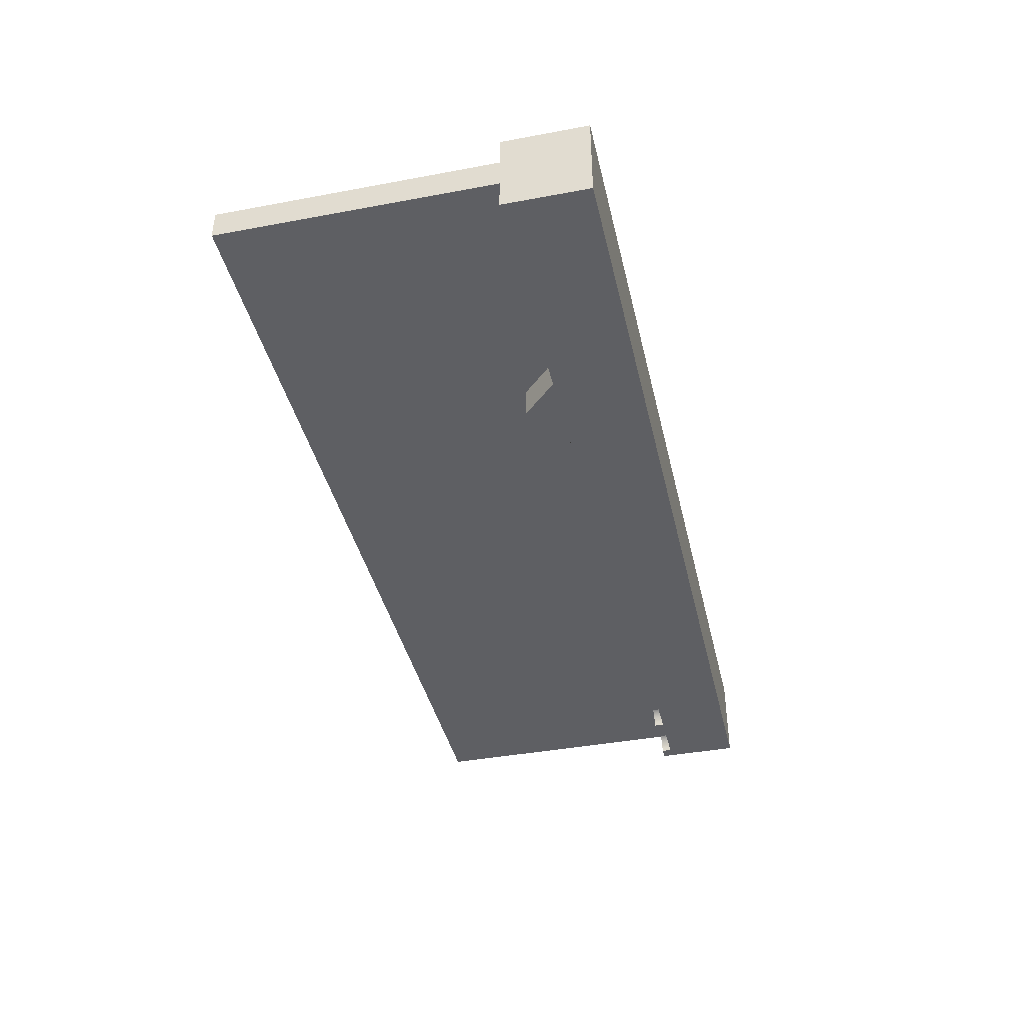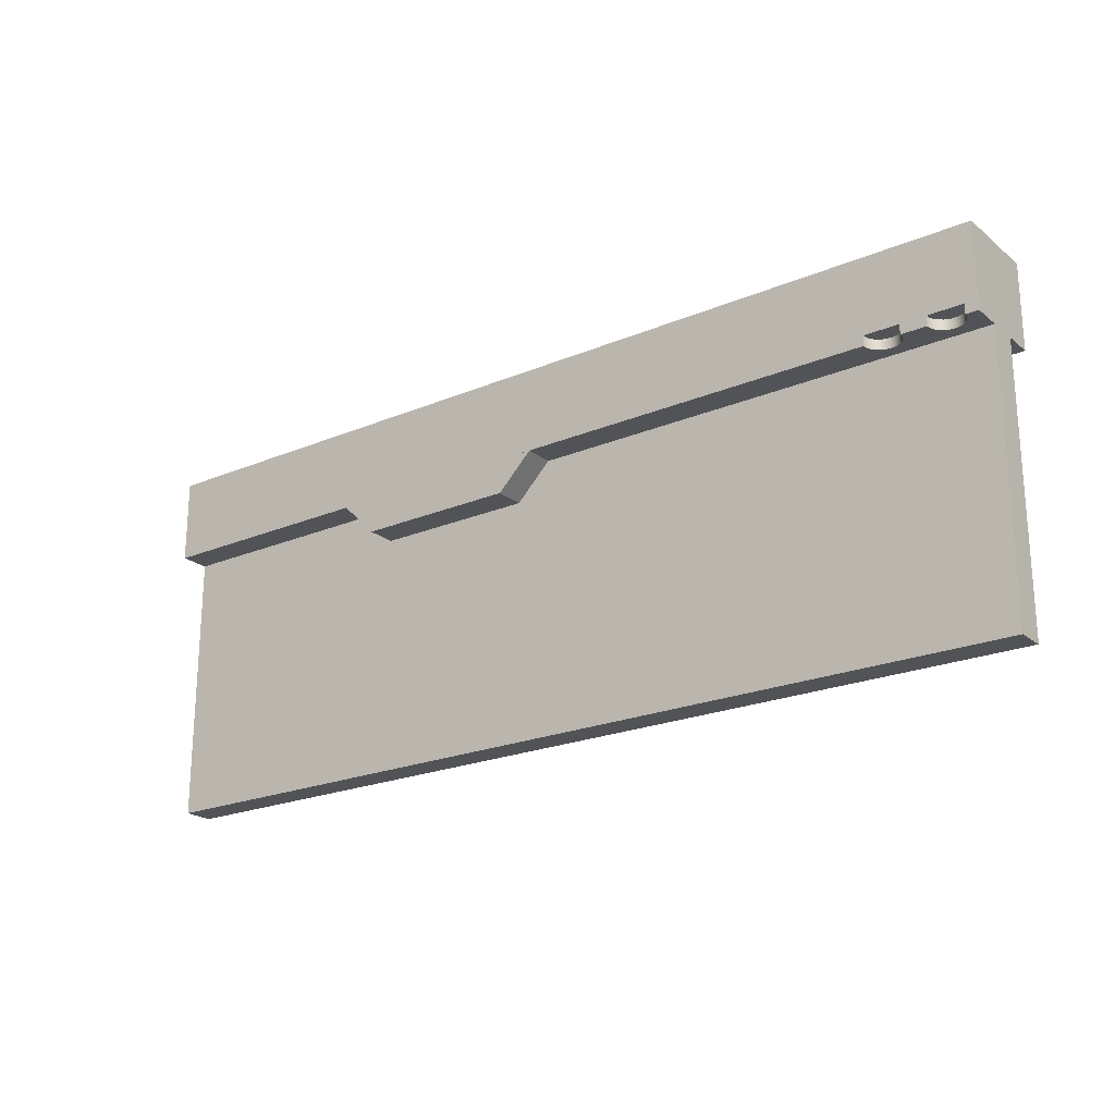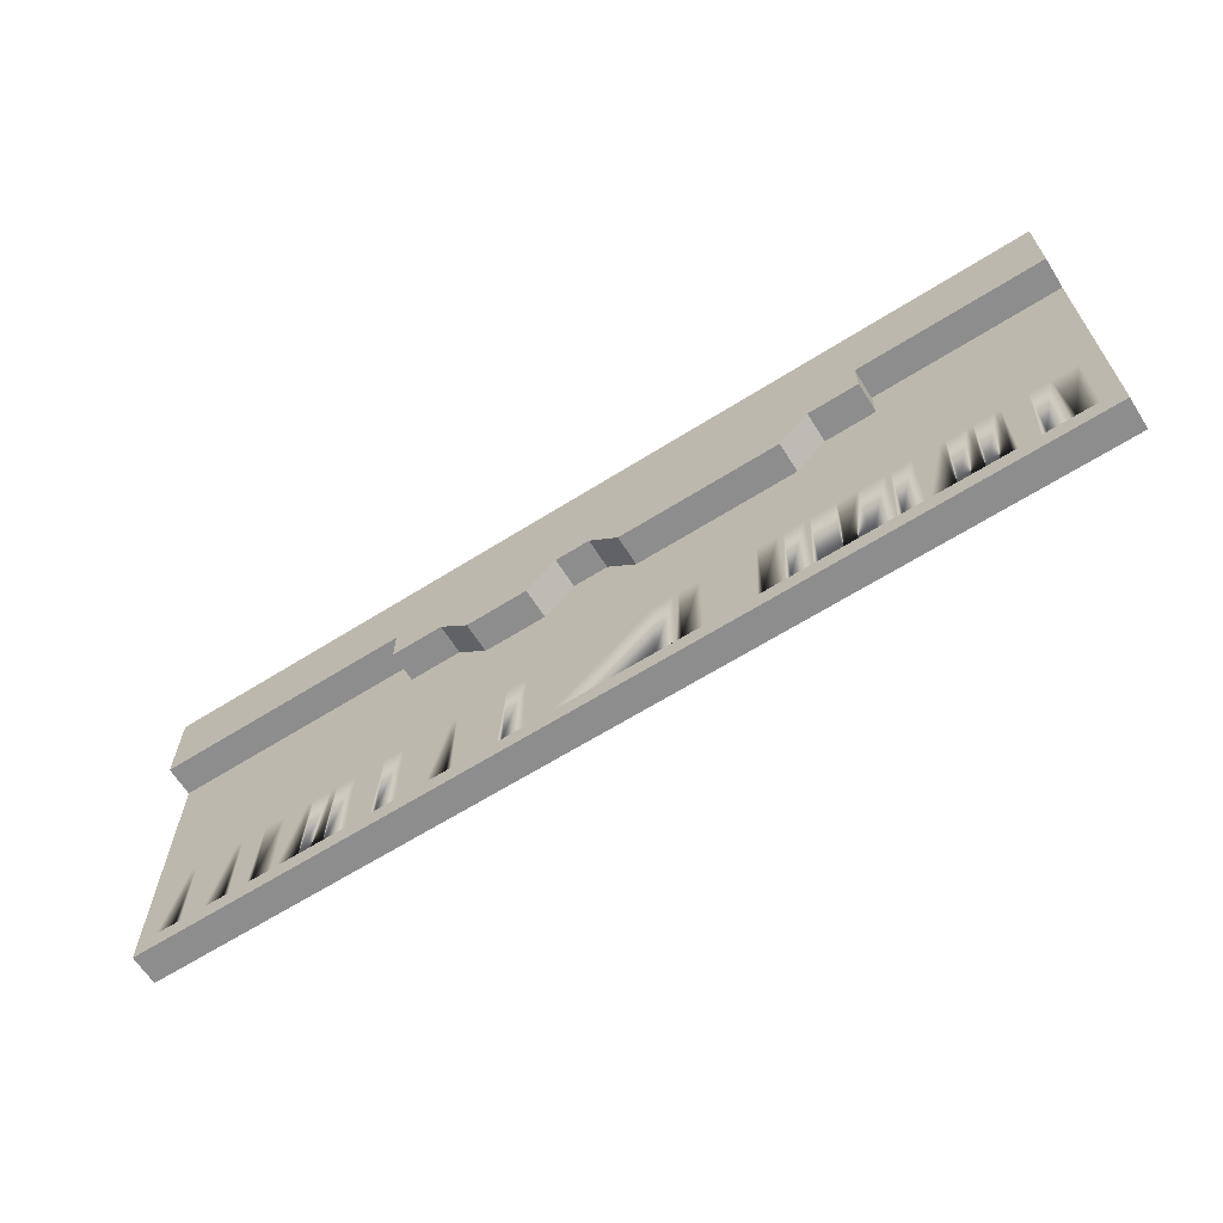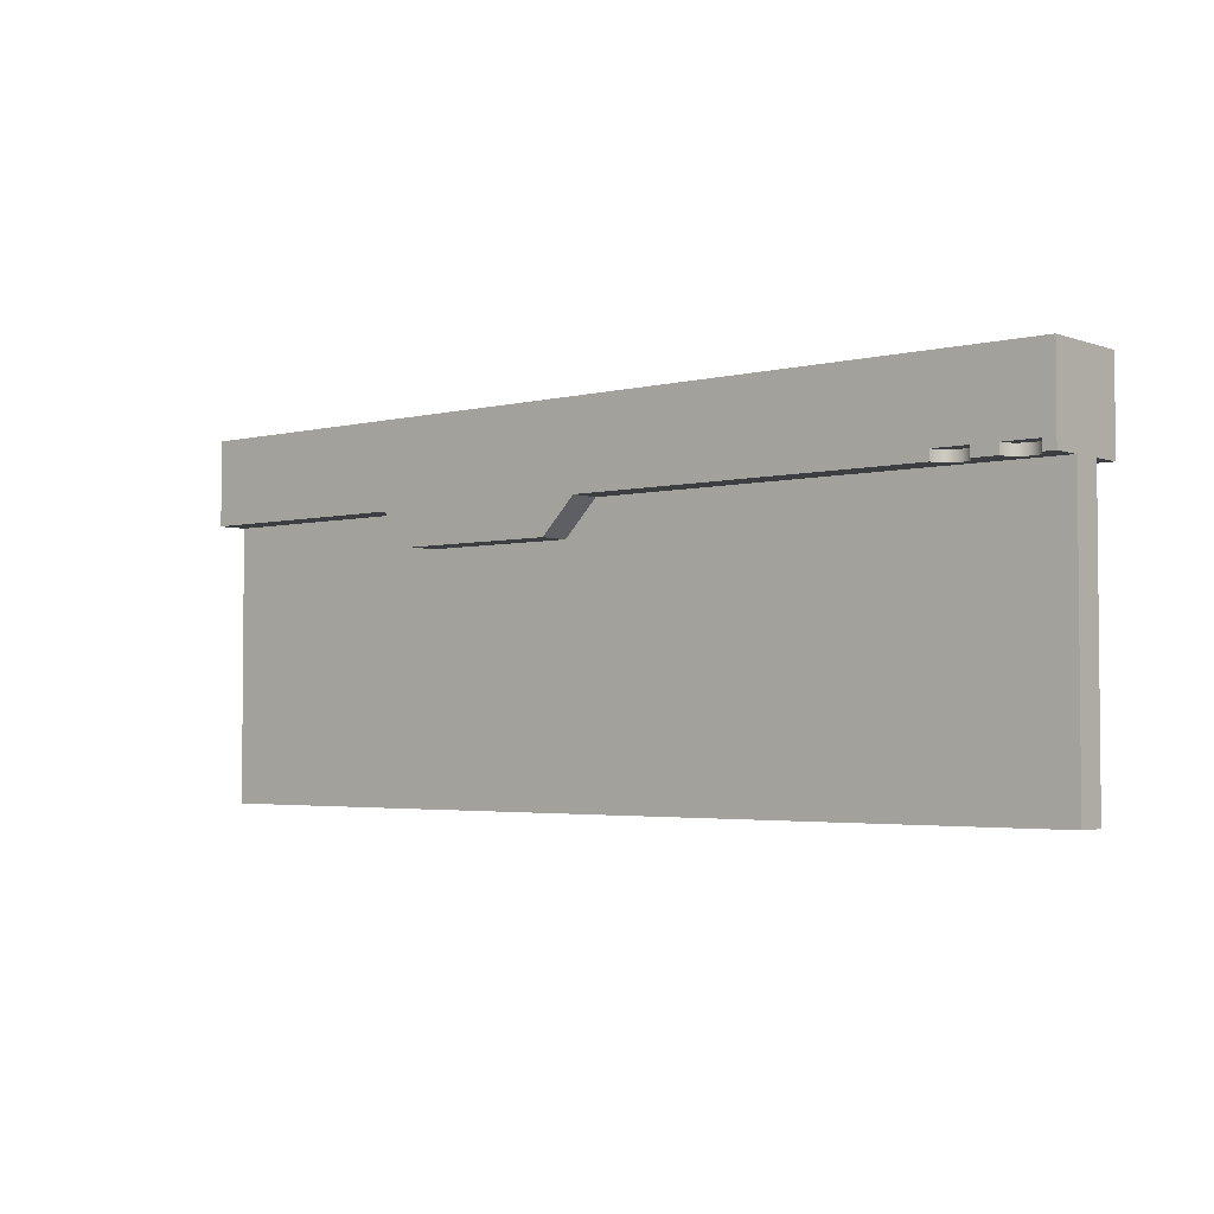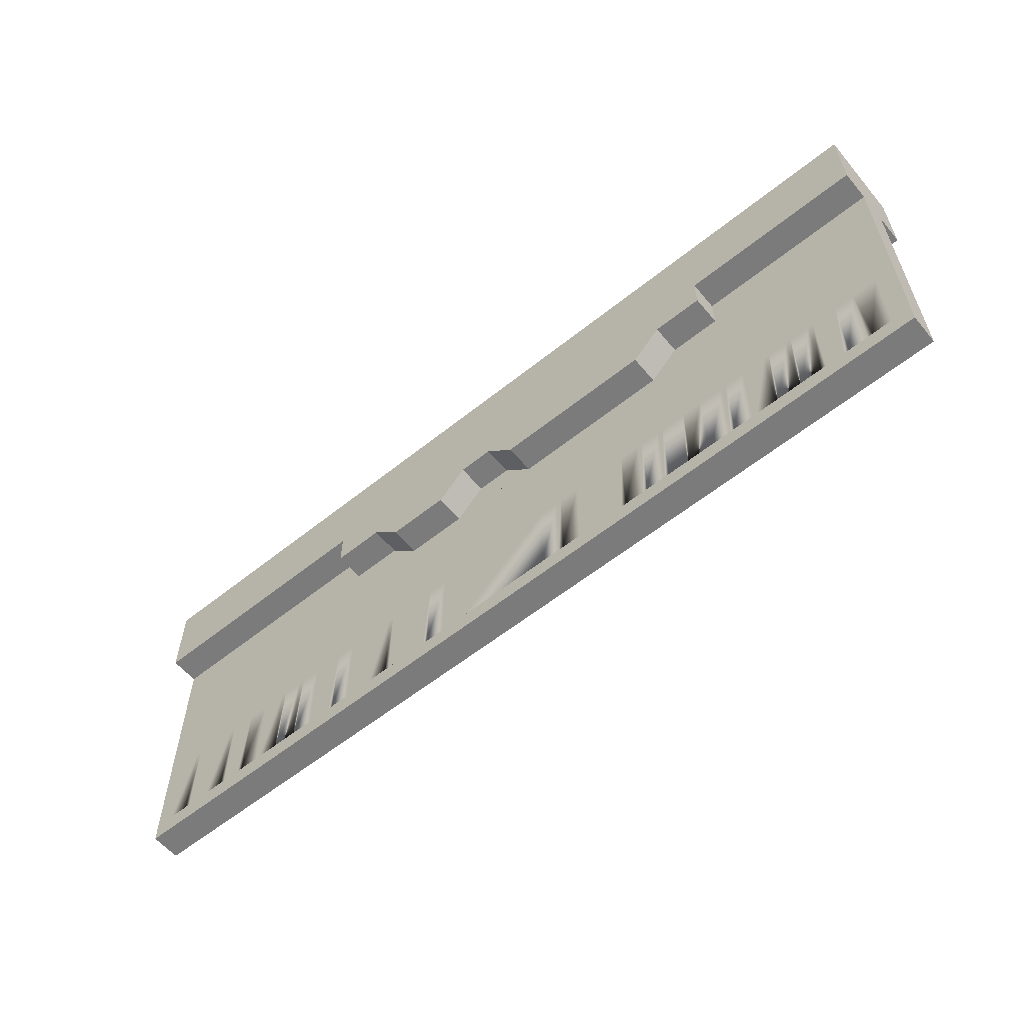
<metadata>
{"format":"obj","ext":"obj","renderer":"f3d","projection":"perspective","resolution":1024,"background":"white","views":[{"elev":-40.5,"azim":-77.1,"up":"+Y"},{"elev":-21.8,"azim":36.4,"up":"+Z"},{"elev":-64.7,"azim":-147.7,"up":"+Z"},{"elev":-3.2,"azim":40.3,"up":"+Z"},{"elev":-58.5,"azim":-140.4,"up":"+Z"}]}
</metadata>
<code>
o Mesh1_Group1_Model.003
v 0.0905 -0.009 0.021
v 0.09038 -0.008094 0.019
v 0.0905 -0.009 0.019
v 0.09038 -0.008094 0.021
v 0.09003 -0.00725 0.021
v 0.08947 -0.006525 0.021
v 0.08875 -0.005969 0.021
v 0.08791 -0.005619 0.021
v 0.087 -0.0055 0.021
v 0.08609 -0.005619 0.021
v 0.08525 -0.005969 0.021
v 0.08453 -0.006525 0.021
v 0.08397 -0.00725 0.021
v 0.08362 -0.008094 0.021
v 0.0835 -0.009 0.021
v 0.093 -0.009 0.036
v 0.093 -0.009 0.019
v 0.093 -0.003 0.019
v 0.09003 -0.00725 0.019
v 0.08947 -0.006525 0.019
v 0.08875 -0.005969 0.019
v 0.08791 -0.005619 0.019
v 0.087 -0.0055 0.019
v 0.08609 -0.005619 0.019
v 0.07838 -0.008094 0.019
v 0.07803 -0.00725 0.019
v 0.07748 -0.006525 0.019
v 0.07675 -0.005969 0.019
v 0.07591 -0.005619 0.019
v 0.075 -0.0055 0.019
v 0.07409 -0.005619 0.019
v -0 -0.003 0.019
v 0.07325 -0.005969 0.019
v 0.07253 -0.006525 0.019
v 0.07197 -0.00725 0.019
v 0.07162 -0.008094 0.019
v 0.0715 -0.009 0.019
v -0 -0.009 0.019
v -0.0465 -0.009 0.019
v -0.0395 -0.009 0.012
v -0.007 -0.009 0.012
v -0.007 -0.003 0.012
v -0.0395 -0.003 0.012
v -0.0465 -0.003 0.019
v -0.093 -0.003 0.019
v -0.093 -0.009 0.019
v 0.0715 -0.009 0.021
v 0.07162 -0.008094 0.021
v 0.07197 -0.00725 0.021
v 0.07253 -0.006525 0.021
v 0.07325 -0.005969 0.021
v 0.07409 -0.005619 0.021
v 0.075 -0.0055 0.021
v 0.07591 -0.005619 0.021
v 0.07675 -0.005969 0.021
v 0.07748 -0.006525 0.021
v 0.07803 -0.00725 0.021
v 0.07838 -0.008094 0.021
v 0.0785 -0.009 0.021
v 0.0785 -0.009 0.019
v 0.08525 -0.005969 0.019
v 0.08453 -0.006525 0.019
v 0.08397 -0.00725 0.019
v 0.08362 -0.008094 0.019
v 0.0835 -0.009 0.019
v -0.093 -0.009 0.036
v -0.093 0.009 0.036
v 0.093 0.009 0.036
v 0.093 0.003 0.019
v 0.093 0.003 -0.036
v 0.093 -0.003 -0.036
v -0.093 -0.003 -0.036
v -0.093 0.003 0.019
v -0.093 0.003 -0.036
v -0.089 0.003 -0.032
v -0.084 0.003 -0.032
v -0.085 0.003 -0.032
v -0.084 0.003 -0.015
v -0.085 0.003 -0.015
v -0.089 0.003 -0.015
v -0.079 0.003 -0.015
v -0.074 0.003 -0.015
v -0.069 0.003 -0.015
v -0.064 0.003 -0.015
v -0.059 0.003 -0.015
v -0.054 0.003 -0.015
v -0.049 0.003 -0.015
v -0.044 0.003 -0.015
v -0.039 0.003 -0.015
v -0.034 0.003 -0.015
v -0.029 0.003 -0.015
v -0.024 0.003 -0.015
v -0.019 0.003 -0.015
v -0.014 0.003 -0.015
v 0.01 0.003 -0.015
v 0.015 0.003 -0.015
v 0.02 0.003 -0.015
v 0.025 0.003 -0.015
v 0.03 0.003 -0.015
v 0.035 0.003 -0.015
v 0.04 0.003 -0.015
v 0.045 0.003 -0.015
v -0.0395 0.003 0.006
v -0.05565 0.003 0.012
v -0.05565 0.003 0.019
v -0.05565 0.009 0.019
v -0.093 0.009 0.019
v 0.041 0.009 0.019
v 0.093 0.009 0.019
v 0.041 0.003 0.019
v 0.041 0.003 0.012
v 0.02455 0.003 0.006
v 0.085 0.003 -0.015
v 0.089 0.003 -0.015
v 0.089 0.003 -0.032
v 0.014 0.003 -0.032
v -0.08 0.003 -0.032
v -0.08 0.003 -0.015
v -0.079 0.003 -0.032
v -0.075 0.003 -0.032
v -0.075 0.003 -0.015
v -0.074 0.003 -0.032
v -0.07 0.003 -0.032
v -0.07 0.003 -0.015
v -0.069 0.003 -0.032
v -0.065 0.003 -0.032
v -0.065 0.003 -0.015
v -0.064 0.003 -0.032
v -0.06 0.003 -0.032
v -0.06 0.003 -0.015
v -0.059 0.003 -0.032
v -0.055 0.003 -0.032
v -0.055 0.003 -0.015
v -0.054 0.003 -0.032
v -0.05 0.003 -0.032
v -0.05 0.003 -0.015
v -0.049 0.003 -0.032
v -0.045 0.003 -0.032
v -0.045 0.003 -0.015
v -0.044 0.003 -0.032
v -0.04 0.003 -0.032
v -0.04 0.003 -0.015
v -0.039 0.003 -0.032
v -0.035 0.003 -0.032
v -0.035 0.003 -0.015
v -0.034 0.003 -0.032
v -0.03 0.003 -0.032
v -0.03 0.003 -0.015
v -0.029 0.003 -0.032
v -0.025 0.003 -0.032
v -0.025 0.003 -0.015
v -0.024 0.003 -0.032
v -0.02 0.003 -0.032
v -0.02 0.003 -0.015
v -0.019 0.003 -0.032
v -0.015 0.003 -0.032
v -0.015 0.003 -0.015
v -0.014 0.003 -0.032
v -0.01 0.003 -0.032
v -0.01 0.003 -0.015
v 0.01 0.003 -0.032
v 0.014 0.003 -0.015
v 0.015 0.003 -0.032
v 0.019 0.003 -0.032
v 0.019 0.003 -0.015
v 0.02 0.003 -0.032
v 0.024 0.003 -0.032
v 0.024 0.003 -0.015
v 0.025 0.003 -0.032
v 0.029 0.003 -0.032
v 0.029 0.003 -0.015
v 0.03 0.003 -0.032
v 0.034 0.003 -0.032
v 0.034 0.003 -0.015
v 0.035 0.003 -0.032
v 0.039 0.003 -0.032
v 0.039 0.003 -0.015
v 0.04 0.003 -0.032
v 0.044 0.003 -0.032
v 0.044 0.003 -0.015
v 0.045 0.003 -0.032
v 0.049 0.003 -0.032
v 0.049 0.003 -0.015
v 0.05 0.003 -0.015
v 0.05 0.003 -0.032
v 0.054 0.003 -0.032
v 0.054 0.003 -0.015
v 0.055 0.003 -0.015
v 0.055 0.003 -0.032
v 0.059 0.003 -0.032
v 0.059 0.003 -0.015
v 0.06 0.003 -0.015
v 0.06 0.003 -0.032
v 0.064 0.003 -0.032
v 0.064 0.003 -0.015
v 0.065 0.003 -0.015
v 0.065 0.003 -0.032
v 0.069 0.003 -0.032
v 0.069 0.003 -0.015
v 0.07 0.003 -0.015
v 0.07 0.003 -0.032
v 0.074 0.003 -0.032
v 0.074 0.003 -0.015
v 0.075 0.003 -0.015
v 0.075 0.003 -0.032
v 0.079 0.003 -0.032
v 0.079 0.003 -0.015
v 0.08 0.003 -0.015
v 0.08 0.003 -0.032
v 0.084 0.003 -0.032
v 0.084 0.003 -0.015
v 0.085 0.003 -0.032
v -0.007 0.003 0.006
v 0.012 0.003 0.006
v -0.001 0.003 0.012
v 0.006 0.003 0.012
v -0.001 0.009 0.012
v 0.006 0.009 0.012
v -0.0455 0.009 0.012
v -0.0395 0.009 0.006
v -0.007 0.009 0.006
v -0.0455 0.003 0.012
v -0.05565 0.009 0.012
v 0.041 0.009 0.012
v 0.03055 0.009 0.012
v 0.02455 0.009 0.006
v 0.012 0.009 0.006
v 0.03055 0.003 0.012
f 77 80 79
f 80 77 75
f 78 117 76
f 117 78 118
f 81 120 119
f 120 81 121
f 82 123 122
f 123 82 124
f 83 126 125
f 126 83 127
f 84 129 128
f 129 84 130
f 85 132 131
f 132 85 133
f 86 135 134
f 135 86 136
f 87 138 137
f 138 87 139
f 88 141 140
f 141 88 142
f 89 144 143
f 144 89 145
f 90 147 146
f 147 90 148
f 91 150 149
f 150 91 151
f 92 153 152
f 153 92 154
f 93 156 155
f 156 93 157
f 94 159 158
f 159 94 160
f 95 116 161
f 116 95 162
f 96 164 163
f 164 96 165
f 97 167 166
f 167 97 168
f 98 170 169
f 170 98 171
f 99 173 172
f 173 99 174
f 100 176 175
f 176 100 177
f 101 179 178
f 179 101 180
f 102 182 181
f 182 102 183
f 184 186 185
f 186 184 187
f 188 190 189
f 190 188 191
f 192 194 193
f 194 192 195
f 196 198 197
f 198 196 199
f 200 202 201
f 202 200 203
f 204 206 205
f 206 204 207
f 208 210 209
f 210 208 211
f 113 115 212
f 115 113 114
f 1 2 3
f 2 1 4
f 1 5 4
f 1 6 5
f 1 7 6
f 1 8 7
f 1 9 8
f 1 10 9
f 1 11 10
f 1 12 11
f 1 13 12
f 1 14 13
f 14 1 15
f 1 16 15
f 3 16 1
f 16 3 17
f 3 18 17
f 2 18 3
f 19 18 2
f 20 18 19
f 21 18 20
f 22 18 21
f 23 18 22
f 24 18 23
f 25 18 24
f 26 18 25
f 27 18 26
f 28 18 27
f 29 18 28
f 30 18 29
f 31 18 30
f 31 32 18
f 33 32 31
f 34 32 33
f 35 32 34
f 36 32 35
f 37 32 36
f 32 37 38
f 39 38 37
f 40 38 39
f 38 40 41
f 40 42 41
f 42 40 43
f 39 43 40
f 43 39 44
f 39 45 44
f 45 39 46
f 39 47 46
f 39 37 47
f 36 47 37
f 47 36 48
f 35 48 36
f 48 35 49
f 34 49 35
f 49 34 50
f 34 51 50
f 51 34 33
f 33 52 51
f 52 33 31
f 31 53 52
f 53 31 30
f 30 54 53
f 54 30 29
f 29 55 54
f 55 29 28
f 28 56 55
f 56 28 27
f 26 56 27
f 56 26 57
f 25 57 26
f 57 25 58
f 25 59 58
f 59 25 60
f 25 61 60
f 25 24 61
f 10 61 24
f 61 10 11
f 11 62 61
f 62 11 12
f 13 62 12
f 62 13 63
f 14 63 13
f 63 14 64
f 14 65 64
f 65 14 15
f 15 60 65
f 60 15 59
f 15 16 59
f 59 16 47
f 66 47 16
f 46 47 66
f 66 45 46
f 45 66 67
f 66 68 67
f 68 66 16
f 16 18 68
f 18 16 17
f 68 18 69
f 32 41 42
f 41 32 38
f 73 106 105
f 106 73 107
f 73 67 107
f 45 67 73
f 67 106 107
f 106 67 108
f 108 67 109
f 109 67 68
f 68 69 109
f 69 108 109
f 108 69 110
f 217 216 215
f 216 217 218
f 217 219 218
f 217 220 219
f 220 217 221
f 217 213 221
f 213 217 215
f 103 221 213
f 221 103 220
f 222 220 103
f 220 222 219
f 222 223 219
f 223 222 104
f 104 106 223
f 106 104 105
f 106 219 223
f 108 219 106
f 224 219 108
f 225 219 224
f 218 219 225
f 226 218 225
f 218 226 227
f 112 227 226
f 227 112 214
f 214 218 227
f 218 214 216
f 225 112 226
f 112 225 228
f 225 111 228
f 111 225 224
f 108 111 224
f 111 108 110
f 48 59 47
f 59 48 49
f 59 49 50
f 59 50 51
f 59 51 52
f 59 52 53
f 59 53 54
f 59 54 55
f 59 55 56
f 59 56 57
f 59 57 58
f 60 64 65
f 60 63 64
f 60 62 63
f 60 61 62
f 24 9 10
f 9 24 23
f 23 8 9
f 8 23 22
f 22 7 8
f 7 22 21
f 21 6 7
f 6 21 20
f 19 6 20
f 6 19 5
f 2 5 19
f 5 2 4
f 18 70 69
f 70 18 71
f 18 72 71
f 72 18 42
f 42 18 32
f 43 72 42
f 72 43 45
f 45 43 44
f 73 72 45
f 72 73 74
f 75 74 73
f 74 75 70
f 70 75 76
f 77 76 75
f 76 77 78
f 78 77 79
f 75 73 80
f 80 73 78
f 78 73 81
f 81 73 82
f 82 73 83
f 83 73 84
f 84 73 85
f 85 73 86
f 86 73 87
f 87 73 88
f 88 73 89
f 89 73 90
f 90 73 91
f 91 73 92
f 92 73 93
f 93 73 94
f 94 73 95
f 95 73 96
f 96 73 97
f 97 73 98
f 98 73 99
f 99 73 100
f 100 73 101
f 101 73 102
f 102 73 103
f 103 73 104
f 104 73 105
f 69 111 110
f 69 112 111
f 69 113 112
f 69 114 113
f 69 115 114
f 70 115 69
f 115 70 116
f 116 70 76
f 116 76 117
f 81 118 78
f 119 118 81
f 118 119 117
f 116 117 119
f 116 119 120
f 82 121 81
f 122 121 82
f 121 122 120
f 116 120 122
f 116 122 123
f 83 124 82
f 125 124 83
f 124 125 123
f 116 123 125
f 116 125 126
f 84 127 83
f 128 127 84
f 127 128 126
f 116 126 128
f 116 128 129
f 85 130 84
f 131 130 85
f 130 131 129
f 116 129 131
f 116 131 132
f 86 133 85
f 134 133 86
f 133 134 132
f 116 132 134
f 116 134 135
f 87 136 86
f 137 136 87
f 136 137 135
f 116 135 137
f 116 137 138
f 88 139 87
f 140 139 88
f 139 140 138
f 116 138 140
f 116 140 141
f 89 142 88
f 143 142 89
f 142 143 141
f 116 141 143
f 116 143 144
f 90 145 89
f 146 145 90
f 145 146 144
f 116 144 146
f 116 146 147
f 91 148 90
f 149 148 91
f 148 149 147
f 116 147 149
f 116 149 150
f 92 151 91
f 152 151 92
f 151 152 150
f 116 150 152
f 116 152 153
f 93 154 92
f 155 154 93
f 154 155 153
f 116 153 155
f 116 155 156
f 94 157 93
f 158 157 94
f 157 158 156
f 116 156 158
f 116 158 159
f 95 160 94
f 161 160 95
f 160 161 159
f 116 159 161
f 96 162 95
f 163 162 96
f 162 163 116
f 115 116 163
f 115 163 164
f 97 165 96
f 166 165 97
f 165 166 164
f 115 164 166
f 115 166 167
f 98 168 97
f 169 168 98
f 168 169 167
f 115 167 169
f 115 169 170
f 99 171 98
f 172 171 99
f 171 172 170
f 115 170 172
f 115 172 173
f 100 174 99
f 175 174 100
f 174 175 173
f 115 173 175
f 115 175 176
f 101 177 100
f 178 177 101
f 177 178 176
f 115 176 178
f 115 178 179
f 102 180 101
f 181 180 102
f 180 181 179
f 115 179 181
f 115 181 182
f 184 183 102
f 185 183 184
f 183 185 182
f 115 182 185
f 115 185 186
f 188 187 184
f 189 187 188
f 187 189 186
f 115 186 189
f 115 189 190
f 192 191 188
f 193 191 192
f 191 193 190
f 115 190 193
f 115 193 194
f 196 195 192
f 197 195 196
f 195 197 194
f 115 194 197
f 115 197 198
f 200 199 196
f 201 199 200
f 199 201 198
f 115 198 201
f 115 201 202
f 204 203 200
f 205 203 204
f 203 205 202
f 115 202 205
f 115 205 206
f 208 207 204
f 209 207 208
f 207 209 206
f 115 206 209
f 115 209 210
f 113 211 208
f 212 211 113
f 211 212 210
f 115 210 212
f 208 103 113
f 204 103 208
f 200 103 204
f 196 103 200
f 192 103 196
f 188 103 192
f 184 103 188
f 102 103 184
f 213 113 103
f 112 113 213
f 112 213 214
f 215 214 213
f 214 215 216
f 222 103 104
f 111 112 228
f 78 79 80
f 70 72 74
f 72 70 71

</code>
